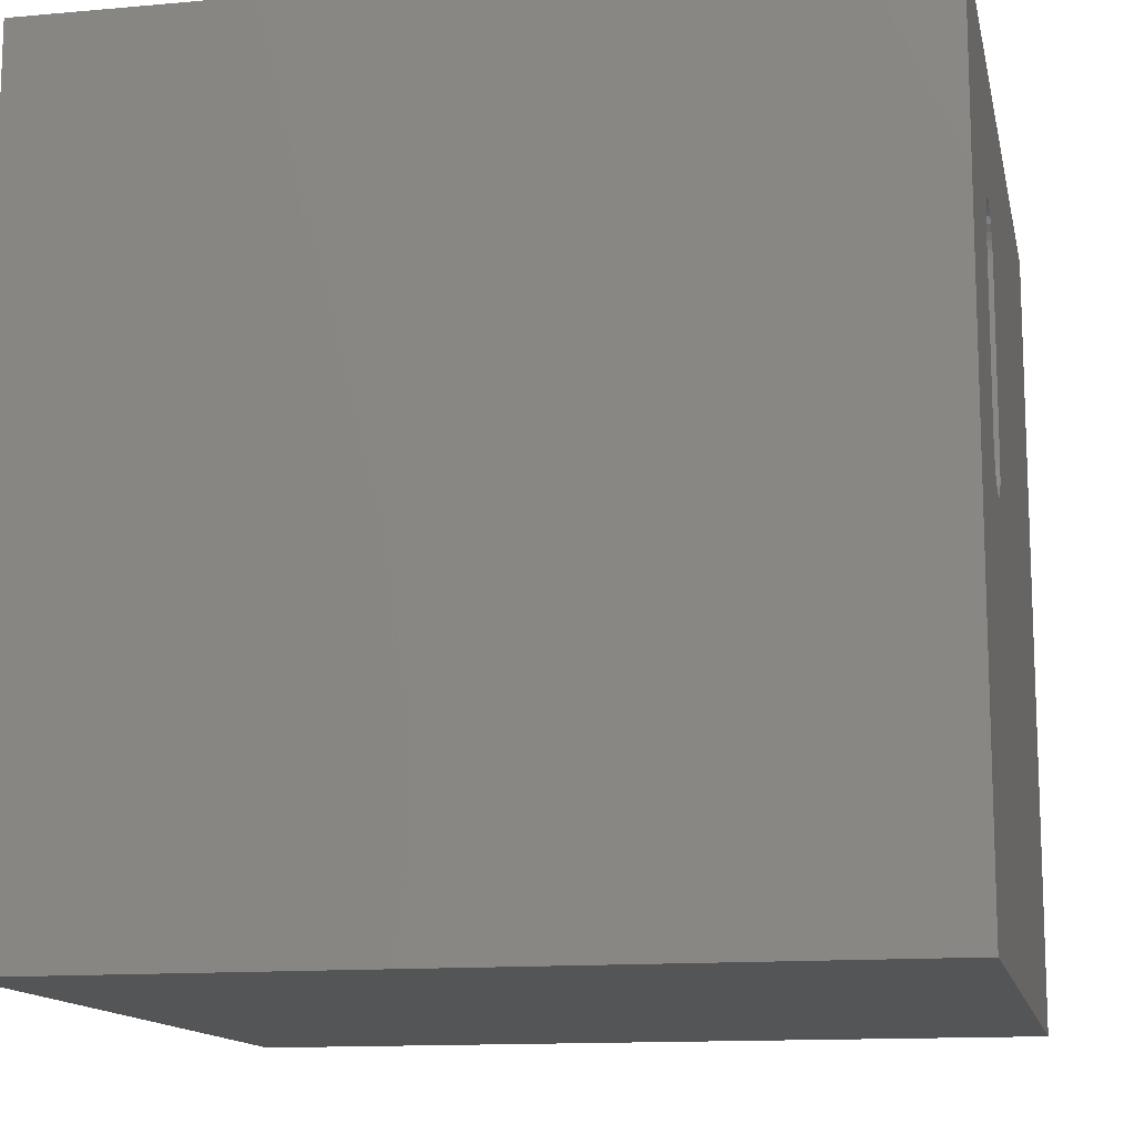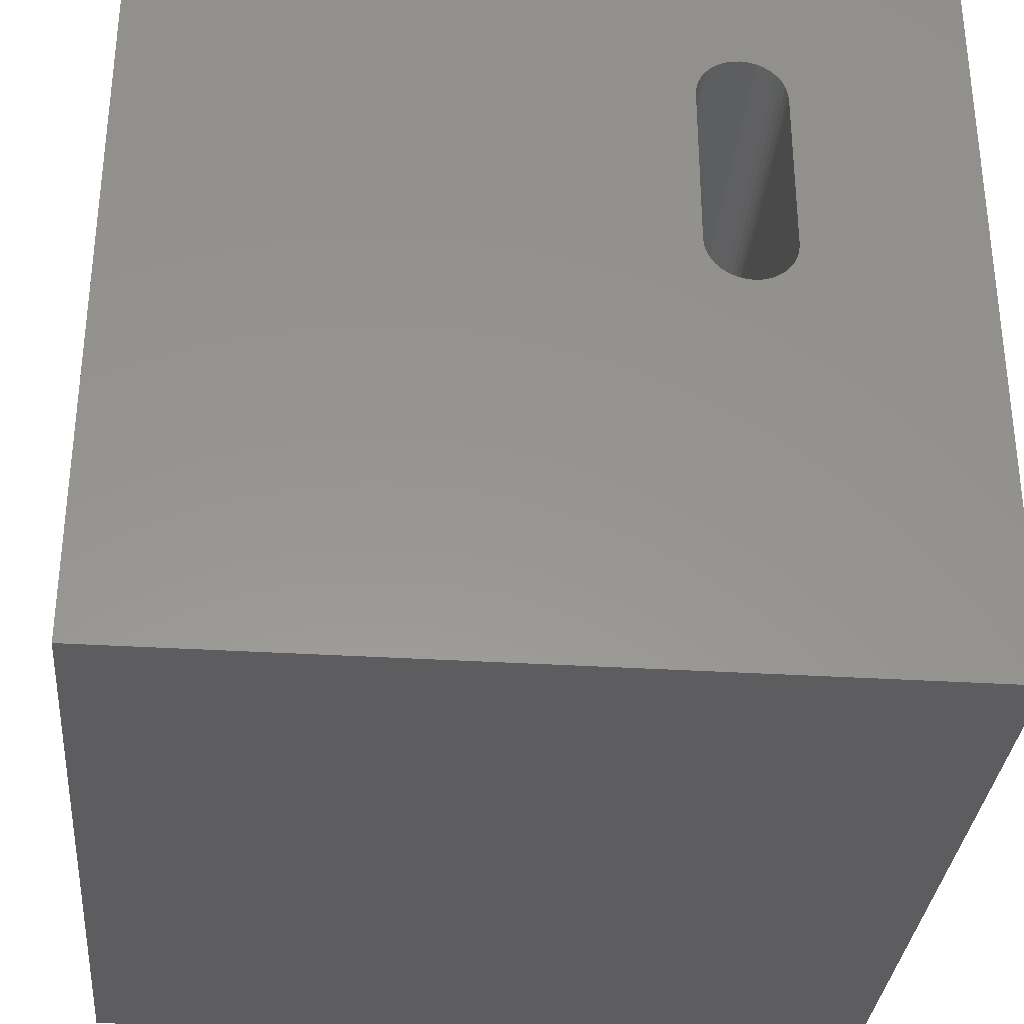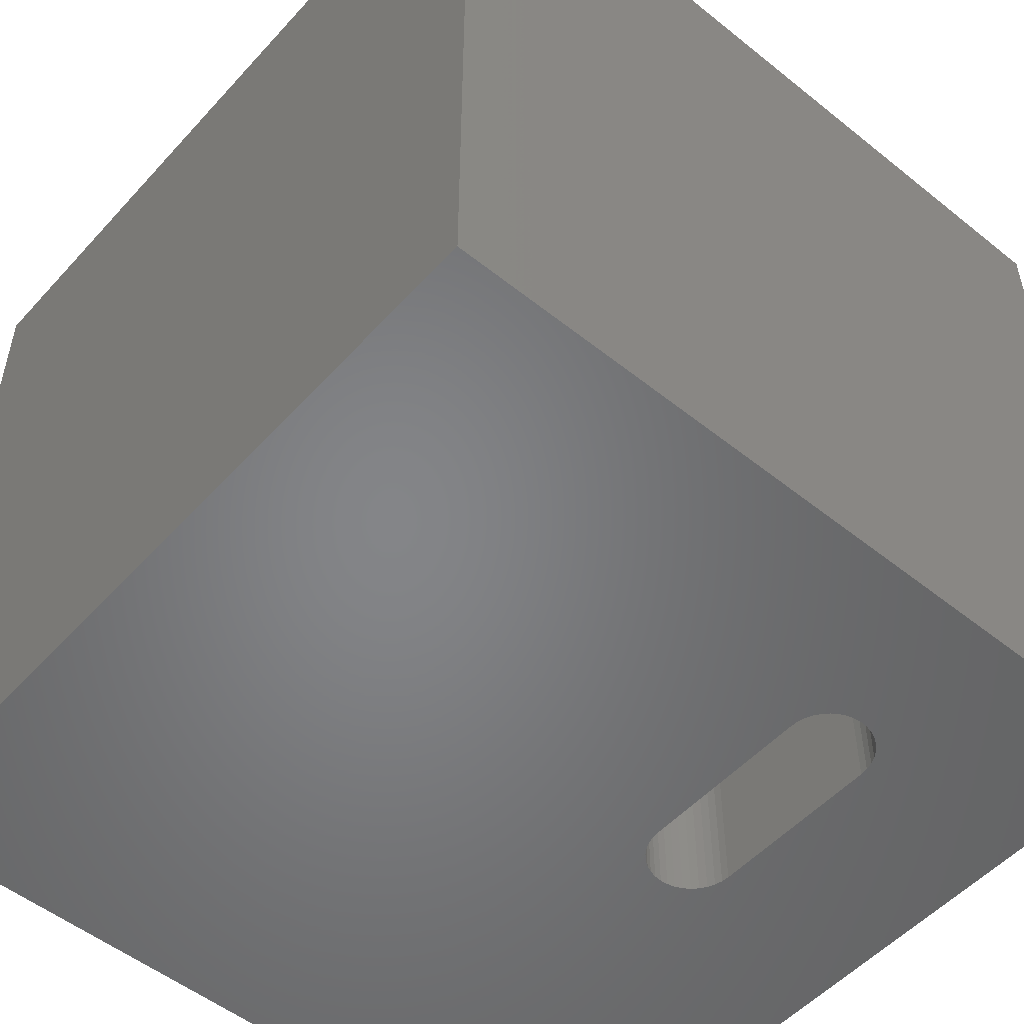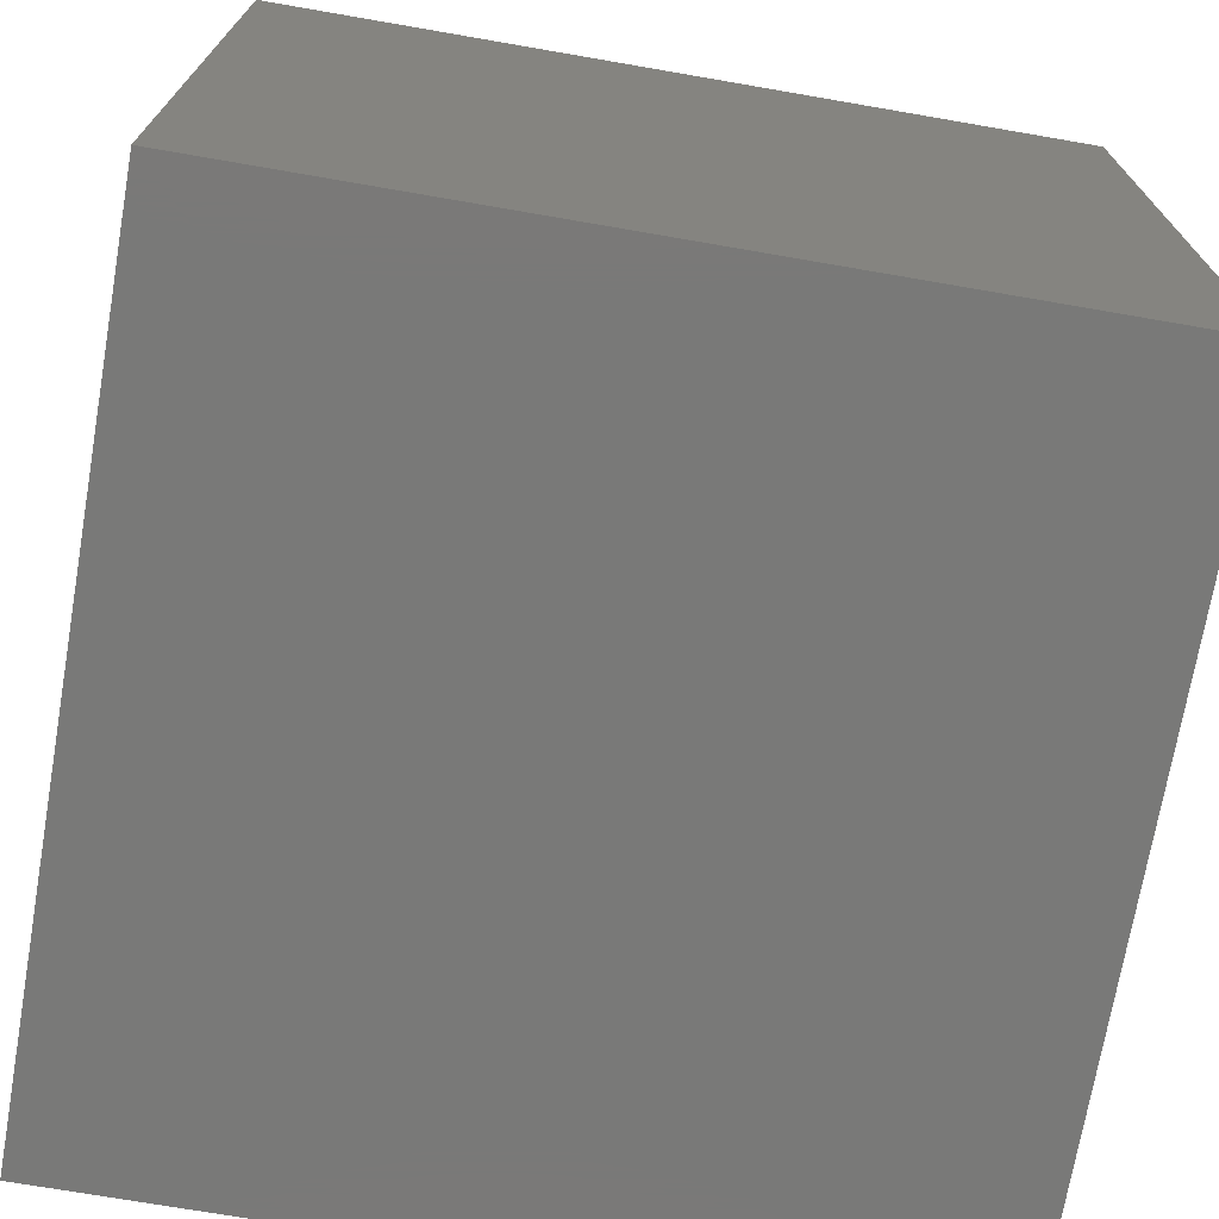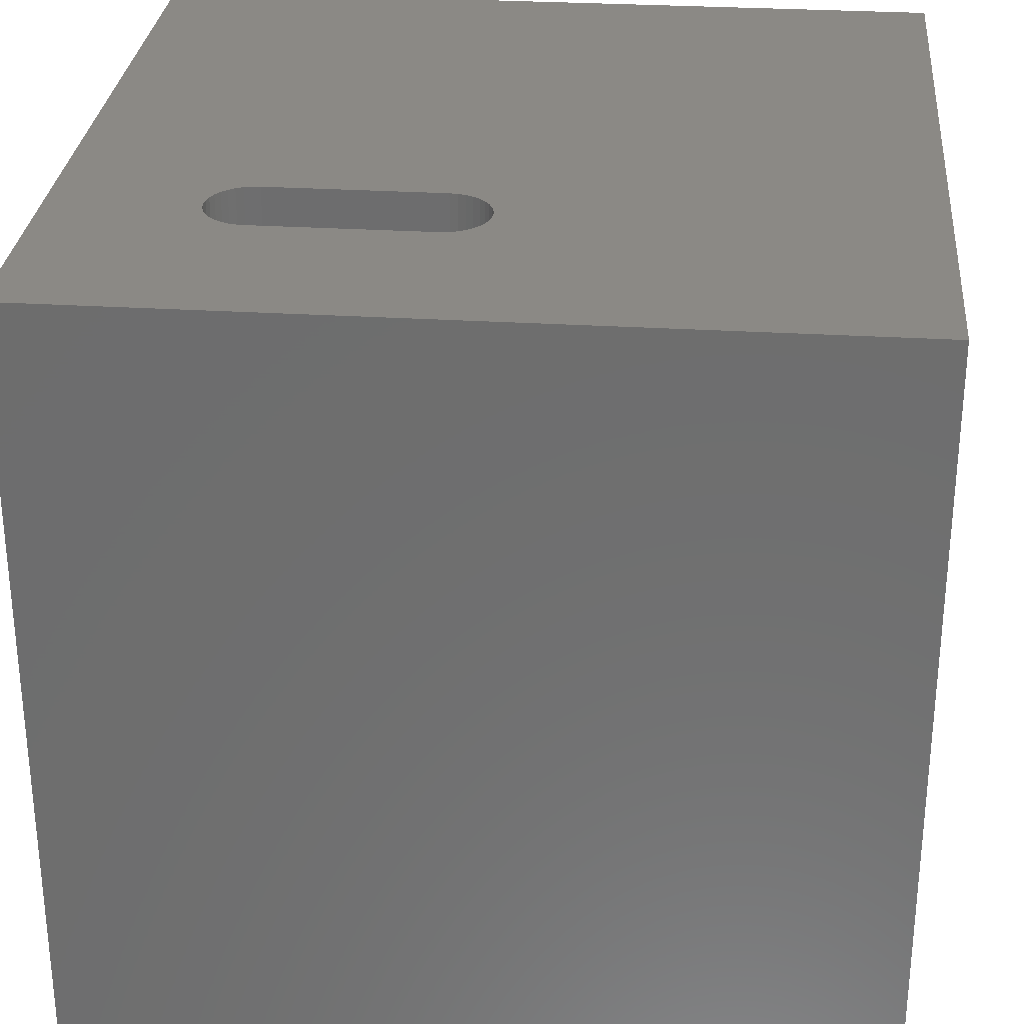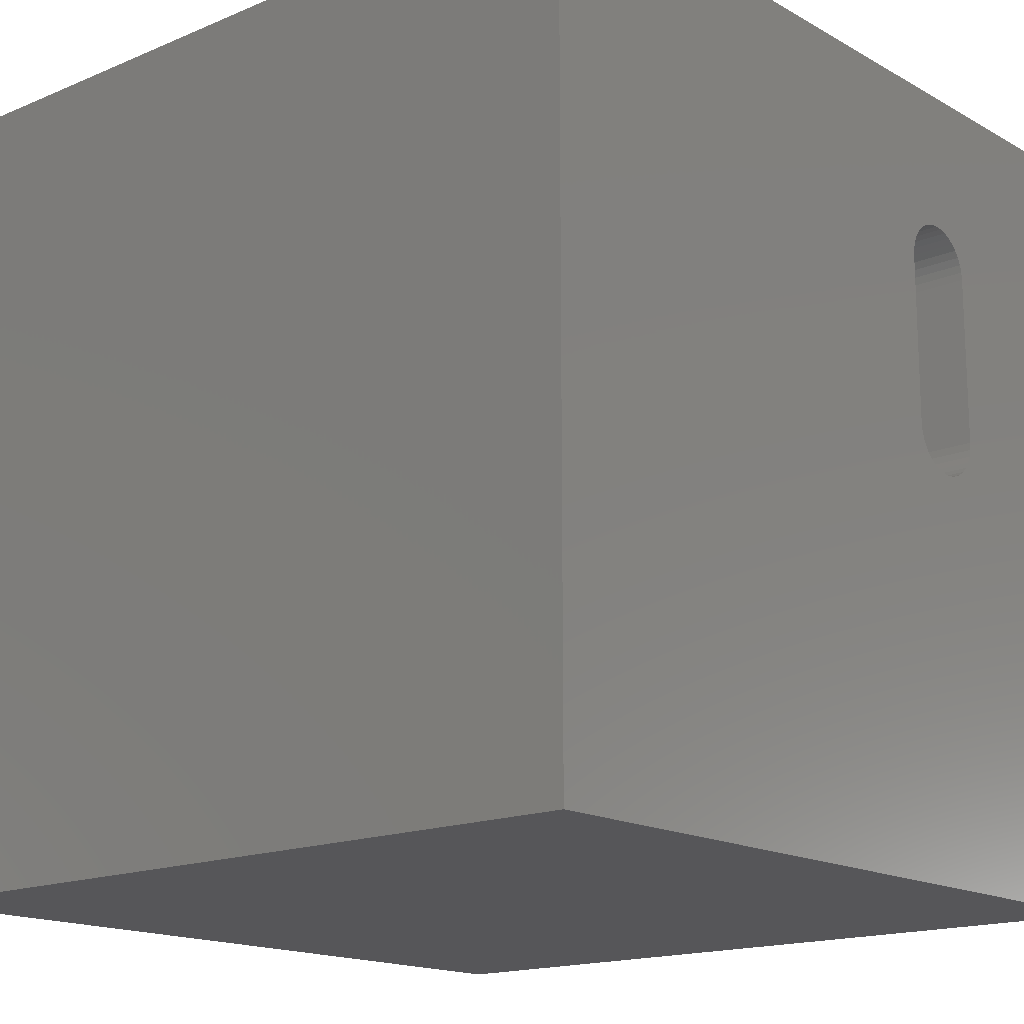
<metadata>
{"format":"stl","ext":"stl","renderer":"f3d","projection":"perspective","resolution":1024,"background":"white","views":[{"elev":-13.2,"azim":-78.4,"up":"+Y"},{"elev":-32.6,"azim":175.0,"up":"+Y"},{"elev":-52.3,"azim":139.2,"up":"+Z"},{"elev":-72.1,"azim":80.2,"up":"+Y"},{"elev":29.3,"azim":-84.8,"up":"+Z"},{"elev":-16.2,"azim":131.0,"up":"+Y"}]}
</metadata>
<code>
# stl→obj: 84 verts, 168 faces
v 0 10 10
v 0 10 0
v 0 0 10
v 0 0 0
v 2.65 8.213 10
v 2.745 8.221 10
v 10 10 10
v 2.84 8.213 10
v 2.932 8.188 10
v 3.259 5.358 10
v 3.218 5.271 10
v 10 0 10
v 3.164 5.193 10
v 3.096 5.126 10
v 2.207 7.769 10
v 2.231 7.861 10
v 3.018 8.148 10
v 3.096 8.093 10
v 3.164 8.026 10
v 3.218 7.948 10
v 3.259 7.861 10
v 3.283 7.769 10
v 3.292 7.674 10
v 3.292 5.544 10
v 3.283 5.45 10
v 2.745 4.998 10
v 2.65 5.006 10
v 2.272 7.948 10
v 2.326 8.026 10
v 2.394 8.093 10
v 3.018 5.071 10
v 2.932 5.031 10
v 2.84 5.006 10
v 2.472 8.148 10
v 2.558 8.188 10
v 2.558 5.031 10
v 2.472 5.071 10
v 2.394 5.126 10
v 2.326 5.193 10
v 2.272 5.271 10
v 2.231 5.358 10
v 2.207 5.45 10
v 2.198 5.544 10
v 2.198 7.674 10
v 10 10 0
v 10 0 0
v 2.65 8.213 0
v 2.558 8.188 0
v 3.018 5.071 0
v 3.096 5.126 0
v 3.164 5.193 0
v 3.218 5.271 0
v 2.84 8.213 0
v 2.745 8.221 0
v 2.231 7.861 0
v 2.272 7.948 0
v 2.326 8.026 0
v 2.207 5.45 0
v 2.231 5.358 0
v 2.472 8.148 0
v 2.394 8.093 0
v 2.207 7.769 0
v 2.198 7.674 0
v 2.198 5.544 0
v 2.272 5.271 0
v 2.326 5.193 0
v 2.394 5.126 0
v 2.472 5.071 0
v 2.558 5.031 0
v 2.65 5.006 0
v 3.292 7.674 0
v 3.283 7.769 0
v 3.259 7.861 0
v 3.218 7.948 0
v 3.164 8.026 0
v 3.096 8.093 0
v 3.018 8.148 0
v 2.932 8.188 0
v 2.745 4.998 0
v 2.84 5.006 0
v 2.932 5.031 0
v 3.259 5.358 0
v 3.283 5.45 0
v 3.292 5.544 0
f 1 2 3
f 3 2 4
f 5 6 1
f 1 6 7
f 7 6 8
f 7 8 9
f 10 11 12
f 12 11 13
f 12 13 14
f 15 16 1
f 9 17 7
f 7 17 18
f 7 18 19
f 19 20 7
f 7 20 21
f 7 21 22
f 22 23 7
f 7 23 24
f 7 24 12
f 12 24 25
f 12 25 10
f 3 26 27
f 16 28 1
f 1 28 29
f 1 29 30
f 14 31 12
f 12 31 32
f 12 32 3
f 3 32 33
f 3 33 26
f 30 34 1
f 1 34 35
f 1 35 5
f 27 36 3
f 3 36 37
f 3 37 38
f 38 39 3
f 3 39 40
f 3 40 41
f 41 42 3
f 3 42 43
f 3 43 1
f 1 43 44
f 1 44 15
f 45 7 46
f 46 7 12
f 47 48 2
f 49 50 46
f 46 50 51
f 46 51 52
f 45 53 2
f 2 53 54
f 2 54 47
f 55 2 56
f 56 2 57
f 4 58 59
f 48 60 2
f 2 60 61
f 2 61 57
f 55 62 2
f 2 62 63
f 2 63 4
f 4 63 64
f 4 64 58
f 59 65 4
f 4 65 66
f 4 66 67
f 67 68 4
f 4 68 69
f 4 69 70
f 71 72 45
f 45 72 73
f 73 74 45
f 45 74 75
f 45 75 76
f 76 77 45
f 45 77 78
f 45 78 53
f 70 79 4
f 4 79 80
f 4 80 46
f 46 80 81
f 46 81 49
f 52 82 46
f 46 82 83
f 46 83 45
f 45 83 84
f 45 84 71
f 7 45 1
f 1 45 2
f 46 12 4
f 4 12 3
f 64 43 42
f 64 42 58
f 58 42 41
f 58 41 59
f 59 41 40
f 59 40 65
f 65 40 39
f 65 39 66
f 66 39 38
f 66 38 67
f 67 38 37
f 67 37 68
f 68 37 36
f 68 36 69
f 69 36 27
f 69 27 70
f 70 27 26
f 70 26 79
f 79 26 33
f 79 33 80
f 80 33 32
f 80 32 81
f 81 32 31
f 81 31 49
f 49 31 14
f 49 14 50
f 50 14 13
f 50 13 51
f 51 13 11
f 51 11 52
f 52 11 10
f 52 10 82
f 82 10 25
f 82 25 83
f 83 25 24
f 83 24 84
f 64 63 43
f 43 63 44
f 71 23 22
f 71 22 72
f 72 22 21
f 72 21 73
f 73 21 20
f 73 20 74
f 74 20 19
f 74 19 75
f 75 19 18
f 75 18 76
f 76 18 17
f 76 17 77
f 77 17 9
f 77 9 78
f 78 9 8
f 78 8 53
f 53 8 6
f 53 6 54
f 54 6 5
f 54 5 47
f 47 5 35
f 47 35 48
f 48 35 34
f 48 34 60
f 60 34 30
f 60 30 61
f 61 30 29
f 61 29 57
f 57 29 28
f 57 28 56
f 56 28 16
f 56 16 55
f 55 16 15
f 55 15 62
f 62 15 44
f 62 44 63
f 71 84 23
f 23 84 24

</code>
